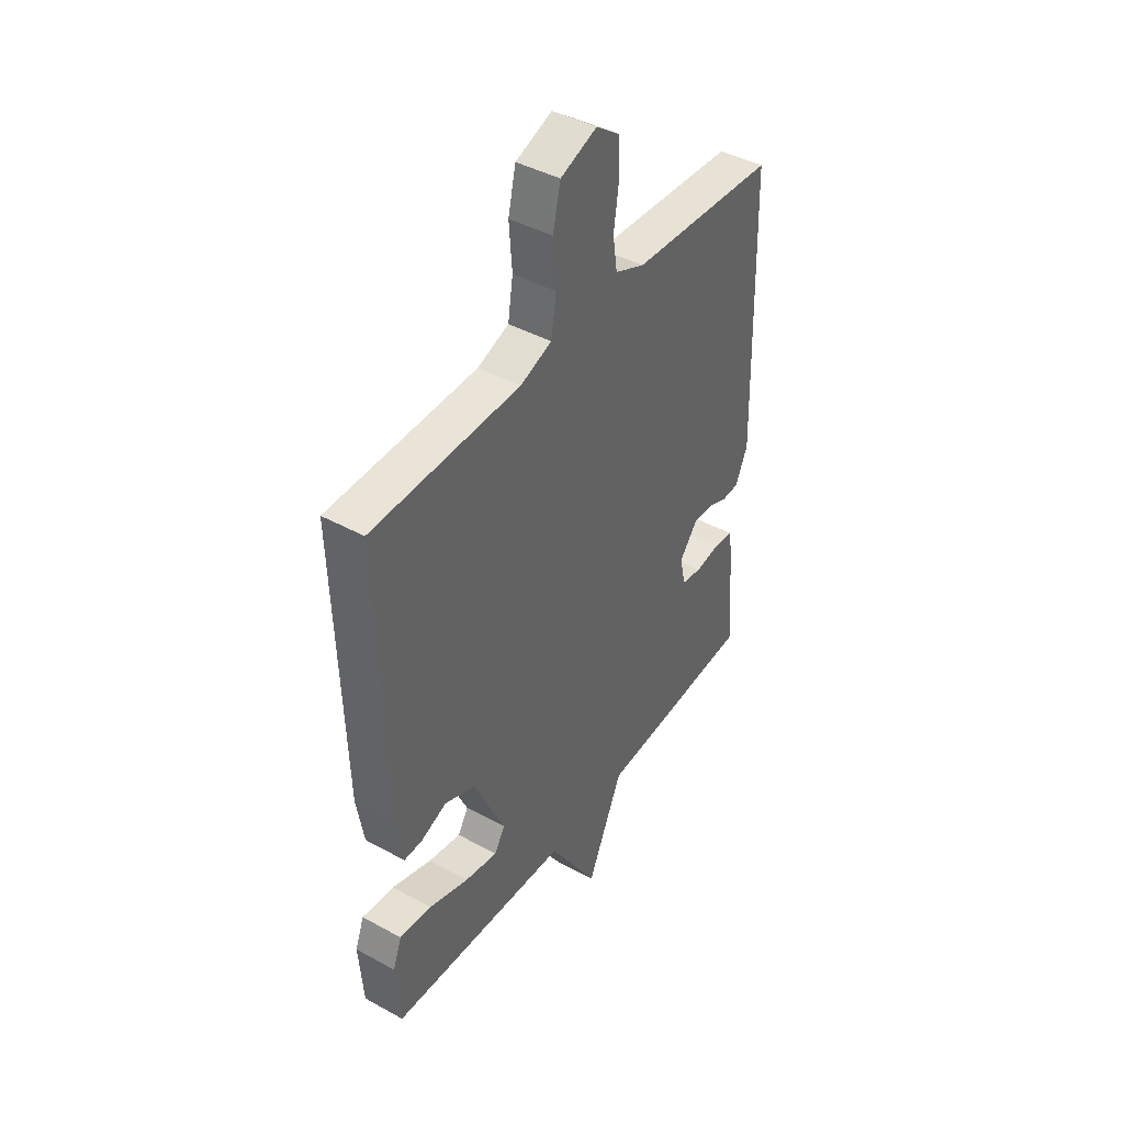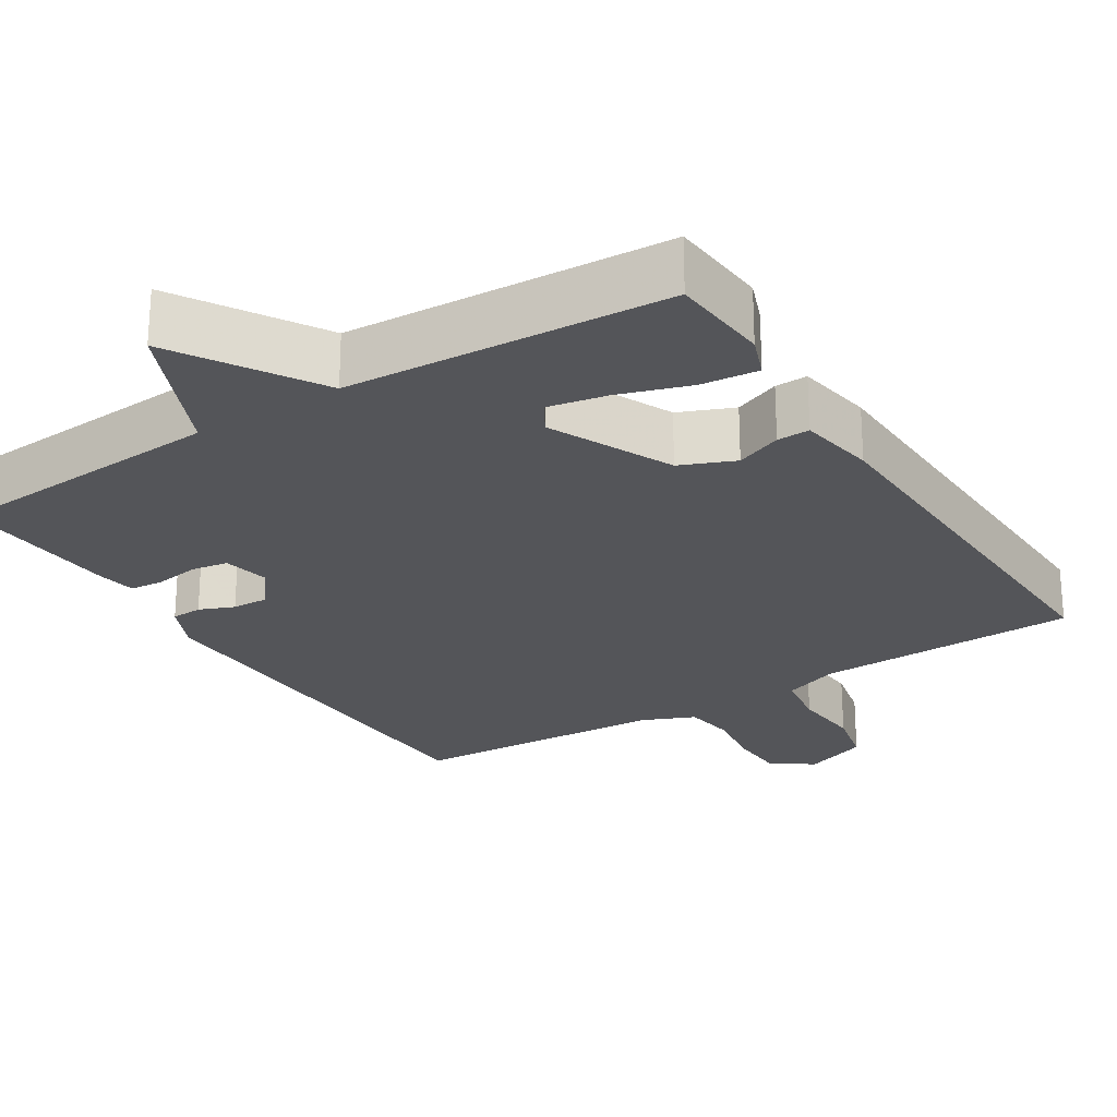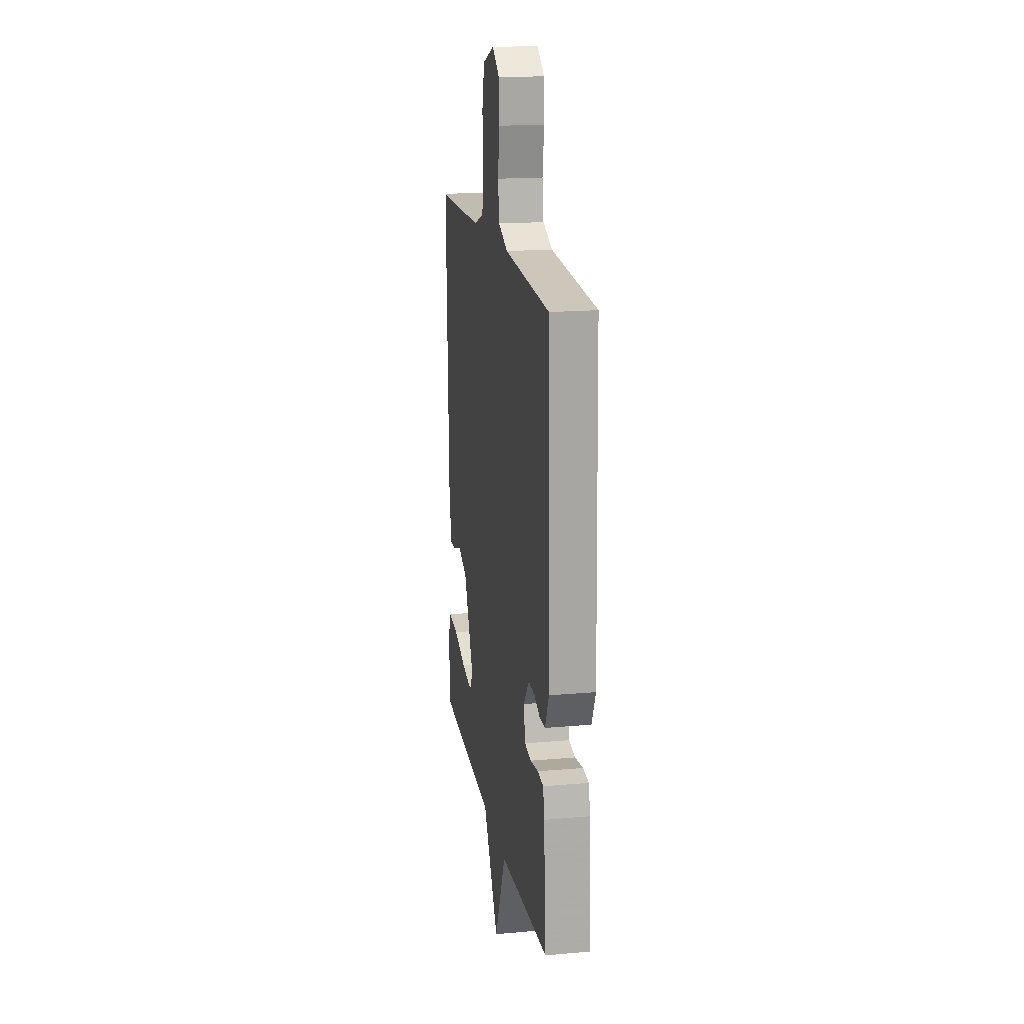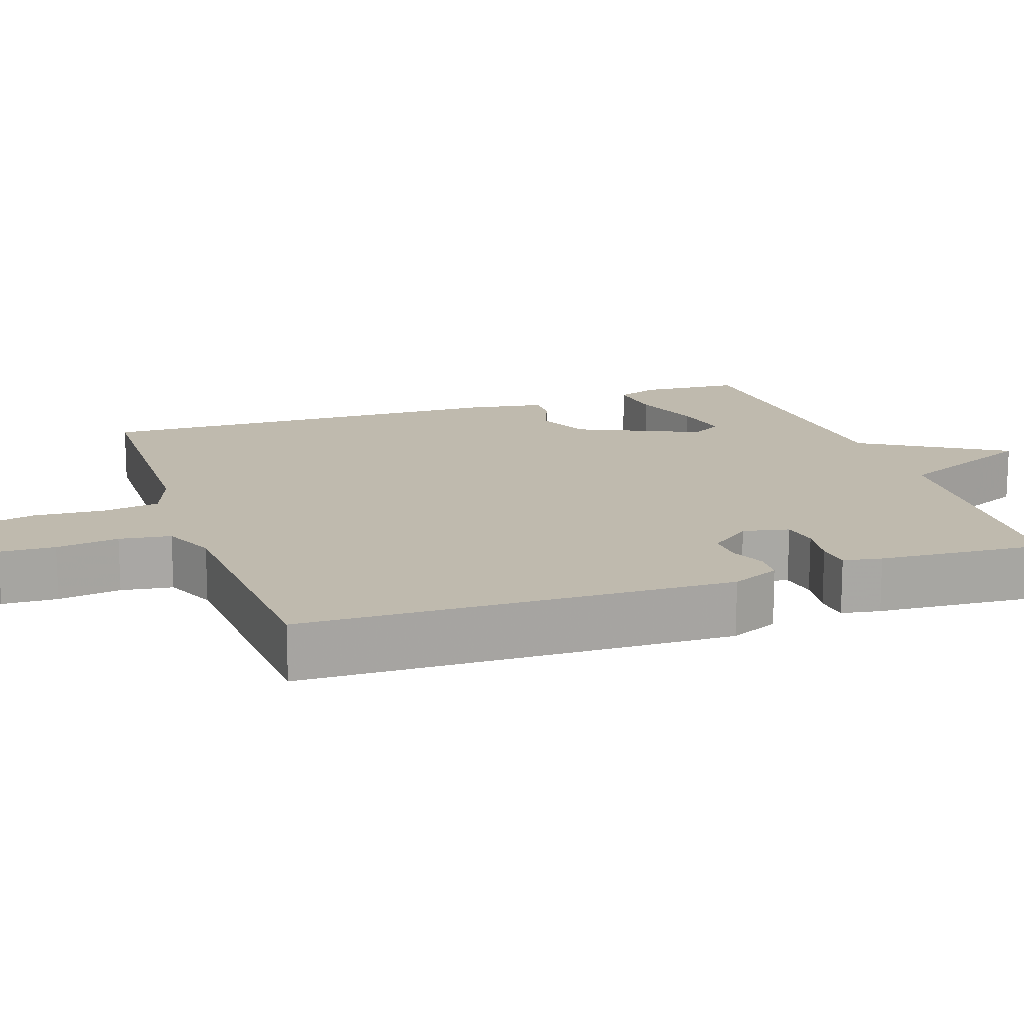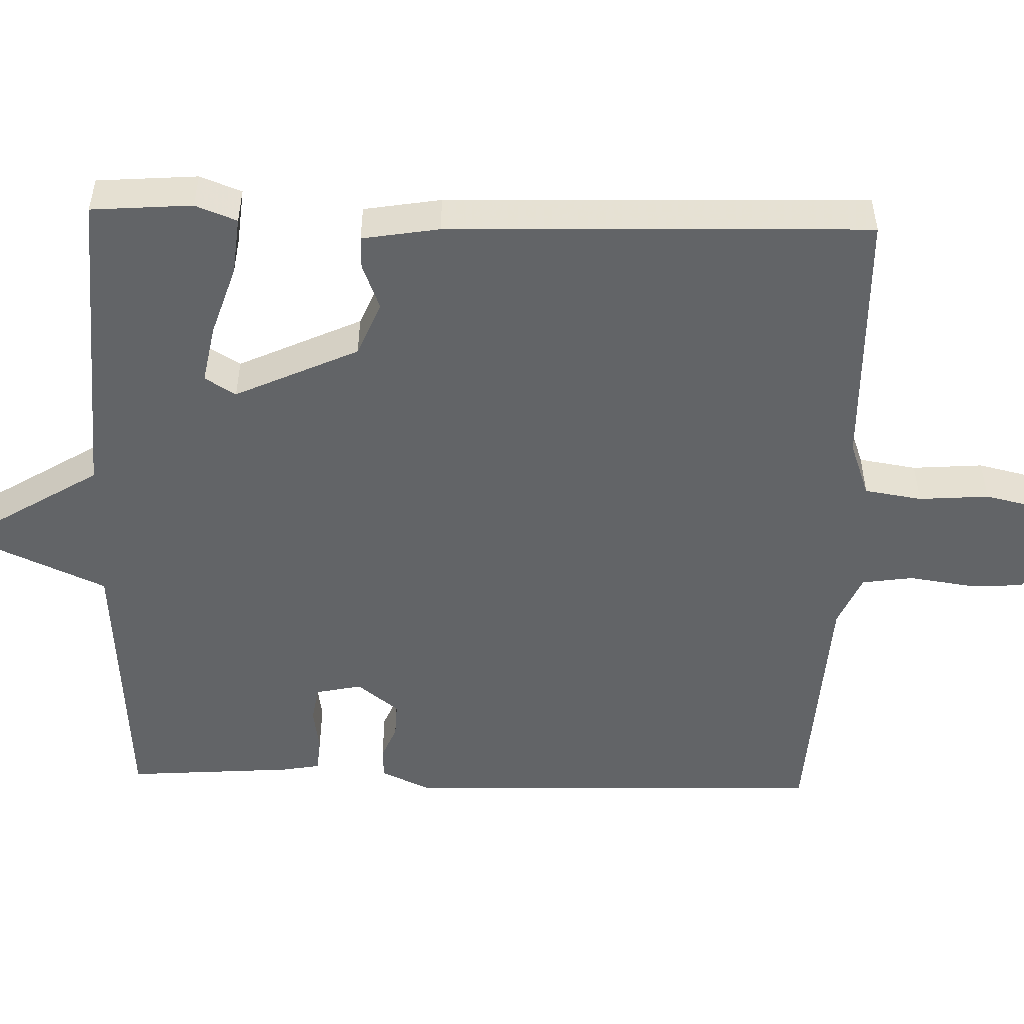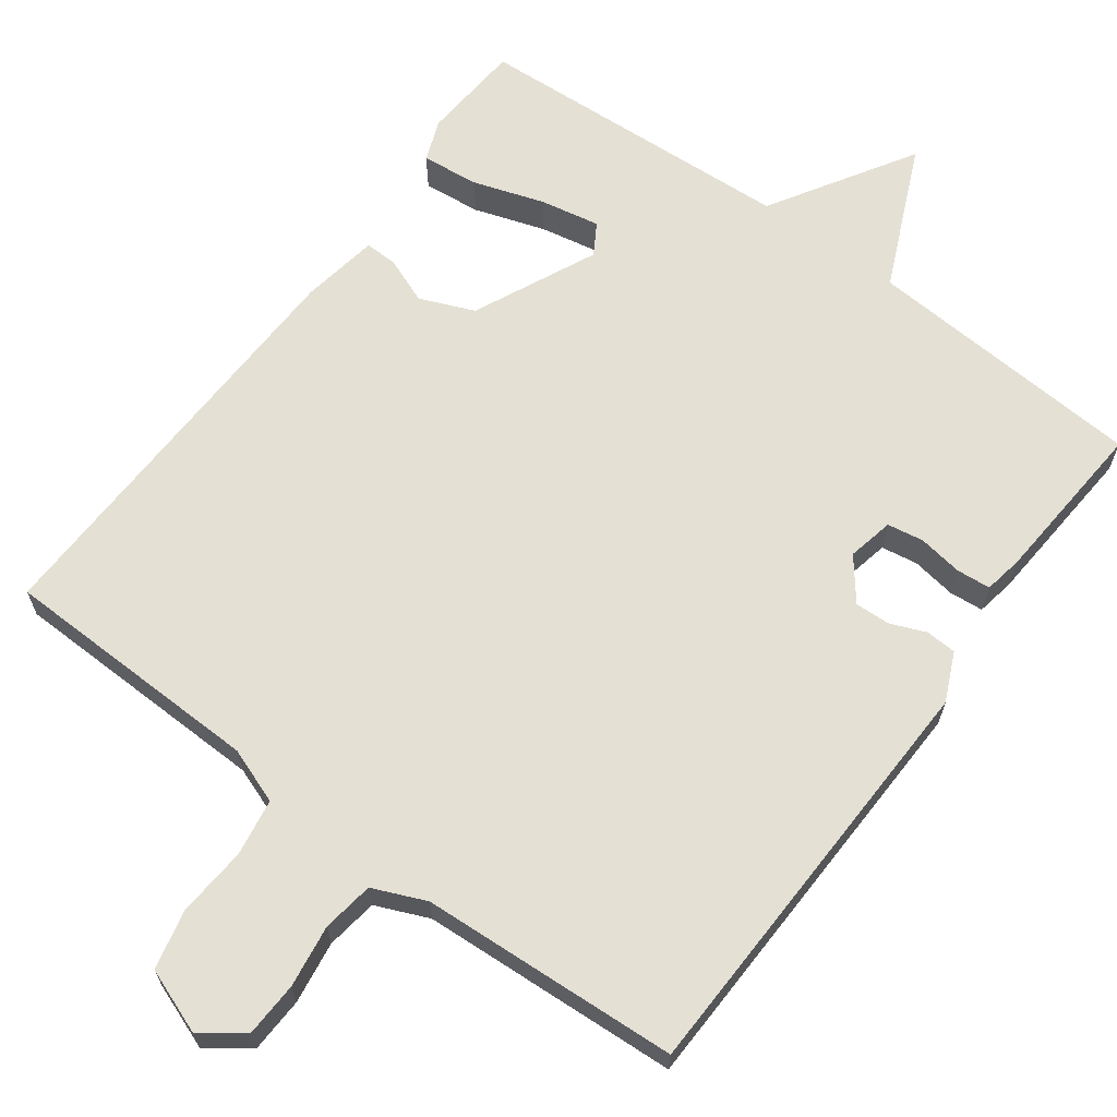
<metadata>
{"format":"obj","ext":"obj","renderer":"f3d","projection":"perspective","resolution":1024,"background":"white","views":[{"elev":42.7,"azim":-56.8,"up":"+Z"},{"elev":-24.7,"azim":-147.7,"up":"+Y"},{"elev":17.9,"azim":80.1,"up":"+Z"},{"elev":15.5,"azim":70.9,"up":"+Y"},{"elev":-51.1,"azim":-91.7,"up":"+Y"},{"elev":65.4,"azim":36.5,"up":"+Y"}]}
</metadata>
<code>
v 0.5 0.07 0.5
v 0.516 0.07 -0.065
v 0.487 0.07 -0.129
v 0.446 0.07 -0.131
v 0.4 0.07 -0.112
v 0.353 0.07 -0.11
v 0.31 0.07 -0.165
v 0.323 0.07 -0.226
v 0.371 0.07 -0.234
v 0.43 0.07 -0.225
v 0.475 0.07 -0.229
v 0.484 0.07 -0.28
v 0.5 0.07 -0.5
v 0.127 0.07 -0.525
v 0.043 0.07 -0.714
v -0.073 0.07 -0.525
v -0.5 0.07 -0.5
v -0.51 0.07 -0.367
v -0.489 0.07 -0.312
v -0.413 0.07 -0.32
v -0.319 0.07 -0.351
v -0.241 0.07 -0.366
v -0.216 0.07 -0.325
v -0.291 0.07 -0.162
v -0.363 0.07 -0.132
v -0.424 0.07 -0.156
v -0.467 0.07 -0.157
v -0.484 0.07 -0.055
v -0.5 0.07 0.5
v -0.151 0.07 0.508
v -0.077 0.07 0.535
v -0.065 0.07 0.611
v -0.072 0.07 0.704
v -0.054 0.07 0.782
v 0.032 0.07 0.814
v 0.087 0.07 0.774
v 0.09 0.07 0.701
v 0.078 0.07 0.618
v 0.088 0.07 0.55
v 0.158 0.07 0.52
v 0.5 0 0.5
v 0.516 0 -0.065
v 0.487 0 -0.129
v 0.446 0 -0.131
v 0.4 0 -0.112
v 0.353 0 -0.11
v 0.31 0 -0.165
v 0.323 0 -0.226
v 0.371 0 -0.234
v 0.43 0 -0.225
v 0.475 0 -0.229
v 0.484 0 -0.28
v 0.5 0 -0.5
v 0.127 0 -0.525
v 0.043 0 -0.714
v -0.073 0 -0.525
v -0.5 0 -0.5
v -0.51 0 -0.367
v -0.489 0 -0.312
v -0.413 0 -0.32
v -0.319 0 -0.351
v -0.241 0 -0.366
v -0.216 0 -0.325
v -0.291 0 -0.162
v -0.363 0 -0.132
v -0.424 0 -0.156
v -0.467 0 -0.157
v -0.484 0 -0.055
v -0.5 0 0.5
v -0.151 0 0.508
v -0.077 0 0.535
v -0.065 0 0.611
v -0.072 0 0.704
v -0.054 0 0.782
v 0.032 0 0.814
v 0.087 0 0.774
v 0.09 0 0.701
v 0.078 0 0.618
v 0.088 0 0.55
v 0.158 0 0.52
f 36 37 38
f 35 36 38
f 34 35 38
f 33 34 38
f 32 33 38
f 31 32 38 39
f 30 31 39 40
f 28 29 30
f 27 28 30
f 26 27 30
f 25 26 30
f 40 1 2
f 30 40 2
f 25 30 2
f 24 25 2
f 19 20 21
f 18 19 21
f 17 18 21
f 16 17 21
f 16 21 22
f 14 15 16
f 16 22 23
f 14 16 23
f 13 14 23
f 12 13 23
f 11 12 23
f 10 11 23
f 9 10 23
f 2 3 4 5
f 2 5 6
f 24 2 6
f 8 9 23 24
f 7 8 24
f 6 7 24
f 78 77 76
f 78 76 75
f 78 75 74
f 78 74 73
f 78 73 72
f 79 78 72 71
f 80 79 71 70
f 70 69 68
f 70 68 67
f 70 67 66
f 70 66 65
f 42 41 80
f 42 80 70
f 42 70 65
f 42 65 64
f 61 60 59
f 61 59 58
f 61 58 57
f 61 57 56
f 62 61 56
f 56 55 54
f 63 62 56
f 63 56 54
f 63 54 53
f 63 53 52
f 63 52 51
f 63 51 50
f 63 50 49
f 45 44 43 42
f 46 45 42
f 46 42 64
f 64 63 49 48
f 64 48 47
f 64 47 46
f 1 41 42 2
f 2 42 43 3
f 3 43 44 4
f 4 44 45 5
f 5 45 46 6
f 6 46 47 7
f 7 47 48 8
f 8 48 49 9
f 9 49 50 10
f 10 50 51 11
f 11 51 52 12
f 12 52 53 13
f 13 53 54 14
f 14 54 55 15
f 15 55 56 16
f 16 56 57 17
f 17 57 58 18
f 18 58 59 19
f 19 59 60 20
f 20 60 61 21
f 21 61 62 22
f 22 62 63 23
f 23 63 64 24
f 24 64 65 25
f 25 65 66 26
f 26 66 67 27
f 27 67 68 28
f 28 68 69 29
f 29 69 70 30
f 30 70 71 31
f 31 71 72 32
f 32 72 73 33
f 33 73 74 34
f 34 74 75 35
f 35 75 76 36
f 36 76 77 37
f 37 77 78 38
f 38 78 79 39
f 39 79 80 40
f 40 80 41 1

</code>
